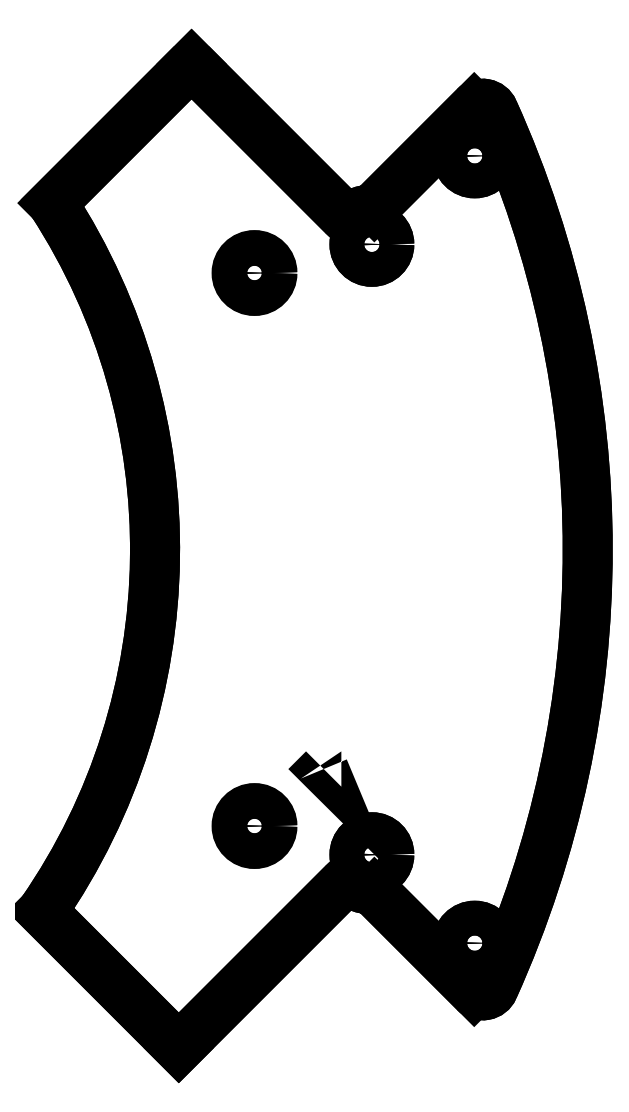
<metadata>
{"format":"dxf","ext":"dxf","renderer":"ezdxf+matplotlib","layout":"modelspace","background":"white","min_lineweight":24,"dpi":150}
</metadata>
<code>
0
SECTION
2
ENTITIES
0
CIRCLE
8
0
10
96.14
20
-39.58
30
0
40
1.75
210
0
220
-0
230
1
0
CIRCLE
8
0
10
85.8
20
-30.68
30
0
40
1.75
210
0
220
-0
230
1
0
CIRCLE
8
0
10
96.14
20
39.58
30
0
40
1.75
210
0
220
-0
230
1
0
CIRCLE
8
0
10
85.8
20
30.68
30
0
40
1.75
210
0
220
-0
230
1
0
LWPOLYLINE
8
0
90
16
70
1
43
0
10
67.67
20
48.81
10
53.69
20
34.83
42
-0.3039
10
52.66
20
-36.37
10
66.38
20
-50.1
10
82.75
20
-33.73
42
-0.3551
10
83.88
20
-33.61
42
0.1233
10
85.49
20
-34.17
42
-0.1759
10
86.05
20
-34.43
10
96.09
20
-44.47
42
0.5249
10
98.03
20
-44.11
42
0.2146
10
98.03
20
44.11
42
0.5249
10
96.09
20
44.47
10
86.05
20
34.43
42
-0.1759
10
85.49
20
34.17
42
0.1233
10
83.88
20
33.61
42
-0.3551
10
82.75
20
33.73
0
ARC
8
0
10
0
20
2.22e-15
30
0
40
64
210
0
220
0
230
1
50
-34.63
51
32.97
0
ARC
8
0
10
83.39
20
-34.36
30
0
40
0.9
210
0
220
-0
230
1
50
56.8
51
135
0
ARC
8
0
10
85.41
20
-35.06
30
0
40
0.9
210
0
220
-0
230
1
50
45
51
84.91
0
ARC
8
0
10
96.94
20
-43.62
30
0
40
1.2
210
0
220
0
230
1
50
225
51
335.8
0
ARC
8
0
10
96.94
20
43.62
30
0
40
1.2
210
0
220
-0
230
1
50
24.23
51
135
0
ARC
8
0
10
85.41
20
35.06
30
0
40
0.9
210
0
220
0
230
1
50
275.1
51
315
0
ARC
8
0
10
83.39
20
34.36
30
0
40
0.9
210
0
220
0
230
1
50
225
51
303.2
0
CIRCLE
8
0
10
74
20
-27.8
30
0
40
1.8
210
0
220
-0
230
1
0
CIRCLE
8
0
10
74
20
27.8
30
0
40
1.8
210
0
220
-0
230
1
0
LWPOLYLINE
8
0
90
3
70
1
43
0
10
80.96
20
-22.07
10
80.96
20
-22.08
42
-0.001141
10
80.95
20
-22.07
0
CIRCLE
8
0
10
85.8
20
-30.68
30
0
40
1.75
210
0
220
0
230
1
0
CIRCLE
8
0
10
96.14
20
-39.58
30
0
40
1.75
210
0
220
0
230
1
0
CIRCLE
8
0
10
74
20
-27.8
30
0
40
1.75
210
0
220
0
230
1
0
CIRCLE
8
0
10
74
20
27.8
30
0
40
1.75
210
0
220
0
230
1
0
CIRCLE
8
0
10
85.8
20
30.68
30
0
40
1.75
210
0
220
0
230
1
0
CIRCLE
8
0
10
96.14
20
39.58
30
0
40
1.75
210
0
220
0
230
1
0
ARC
8
0
10
85.8
20
-30.68
30
0
40
3.5
210
0
220
0
230
1
50
236.8
51
264.9
0
ARC
8
0
10
85.8
20
30.68
30
0
40
3.5
210
0
220
0
230
1
50
95.09
51
123.2
0
LINE
8
0
10
96.09
20
-44.47
30
0
11
86.05
21
-34.43
31
0
0
LINE
8
0
10
82.75
20
-33.73
30
0
11
66.38
21
-50.1
31
0
0
LINE
8
0
10
66.38
20
-50.1
30
0
11
52.66
21
-36.37
31
0
0
LINE
8
0
10
96.09
20
44.47
30
0
11
86.05
21
34.43
31
0
0
LINE
8
0
10
82.75
20
33.73
30
0
11
67.67
21
48.81
31
0
0
LINE
8
0
10
67.67
20
48.81
30
0
11
53.69
21
34.83
31
0
0
ARC
8
0
10
0
20
2.22e-15
30
0
40
107.5
210
0
220
0
230
1
50
-24.23
51
24.23
0
ENDSEC
0
EOF

</code>
